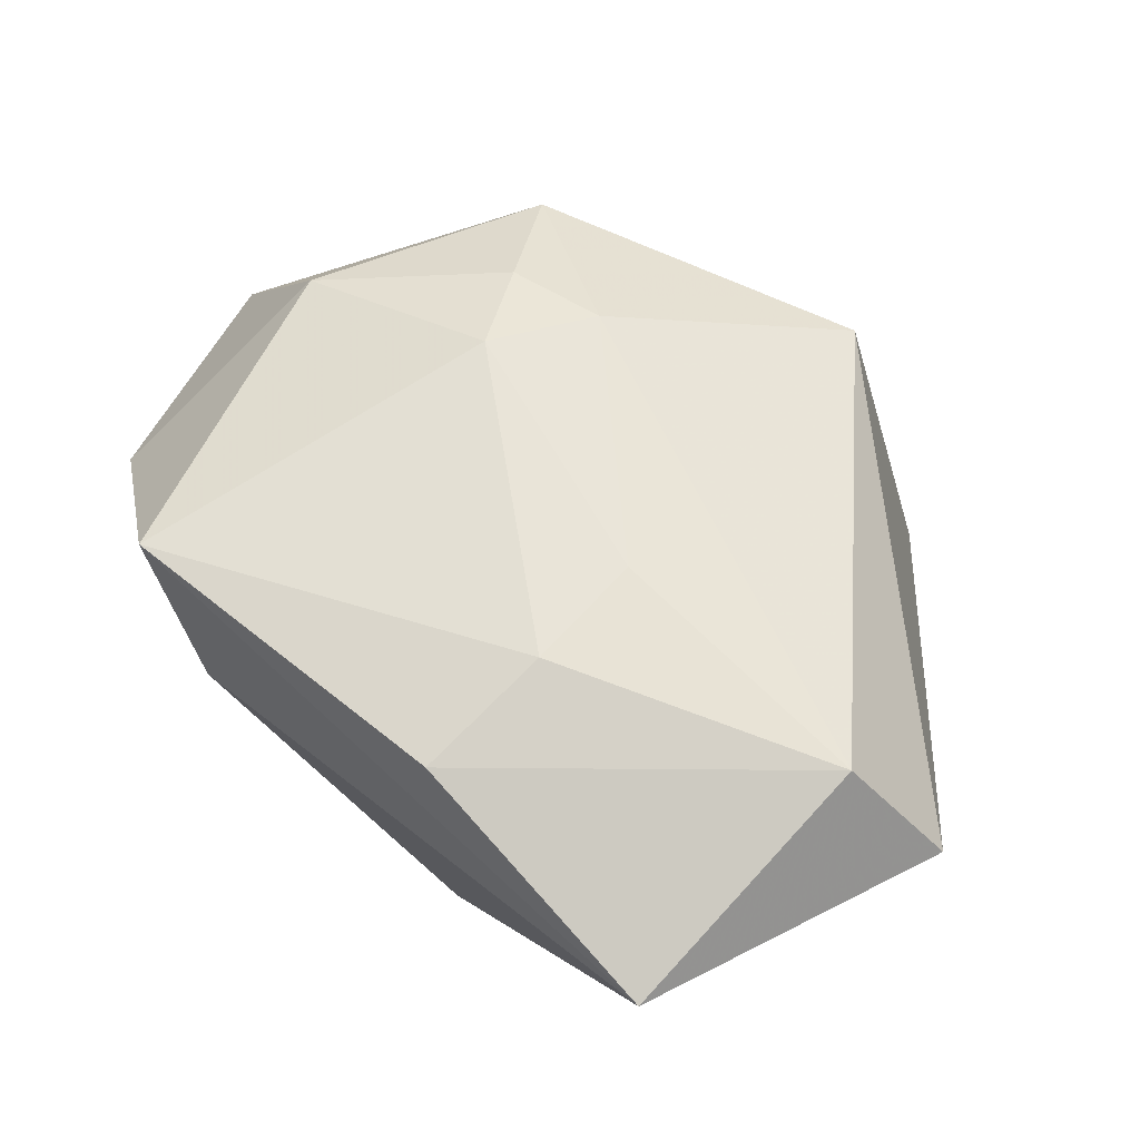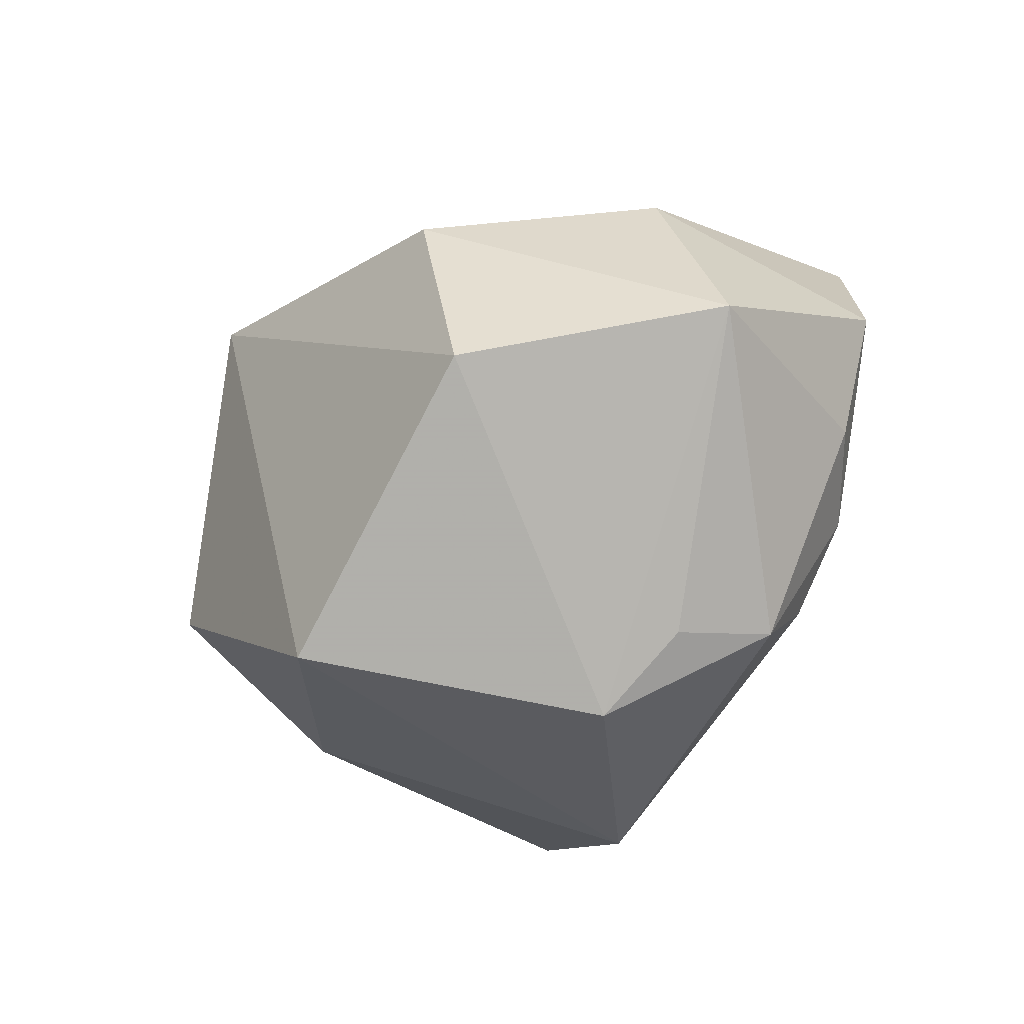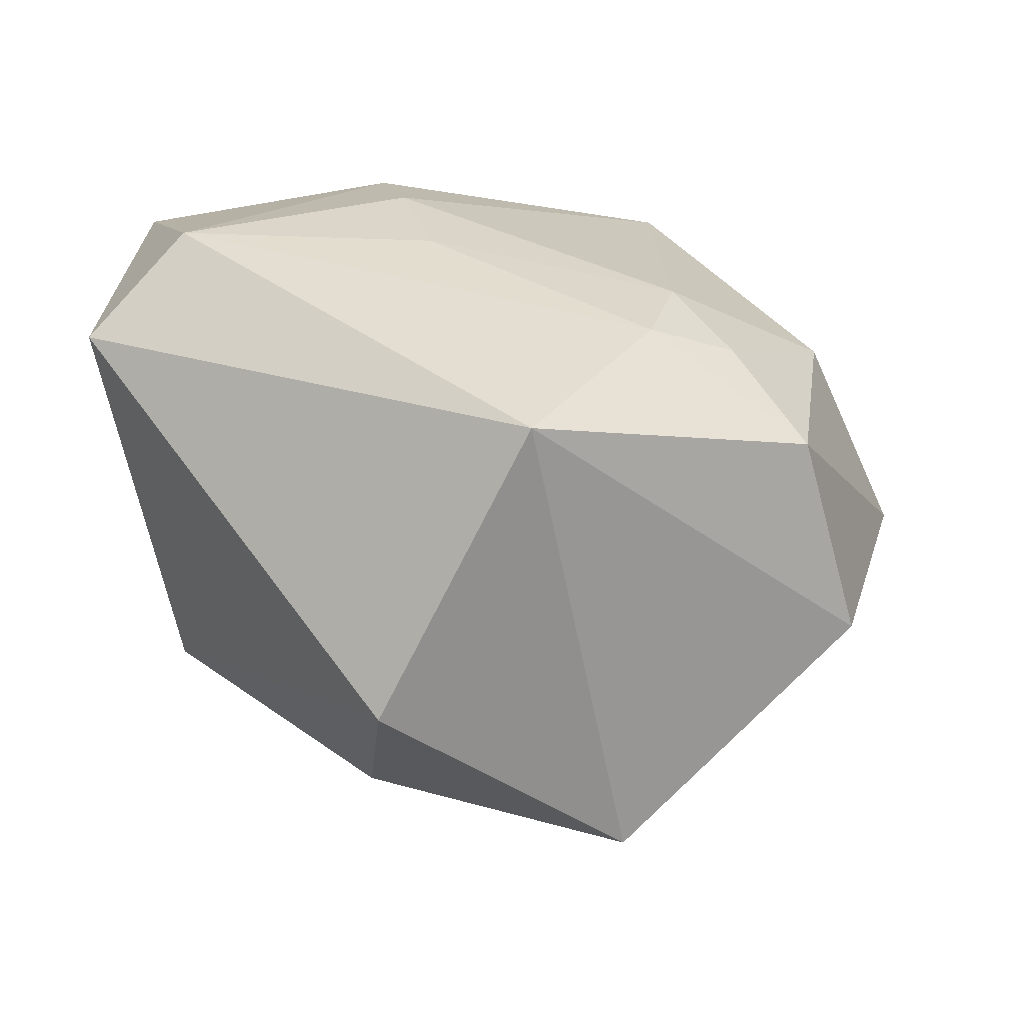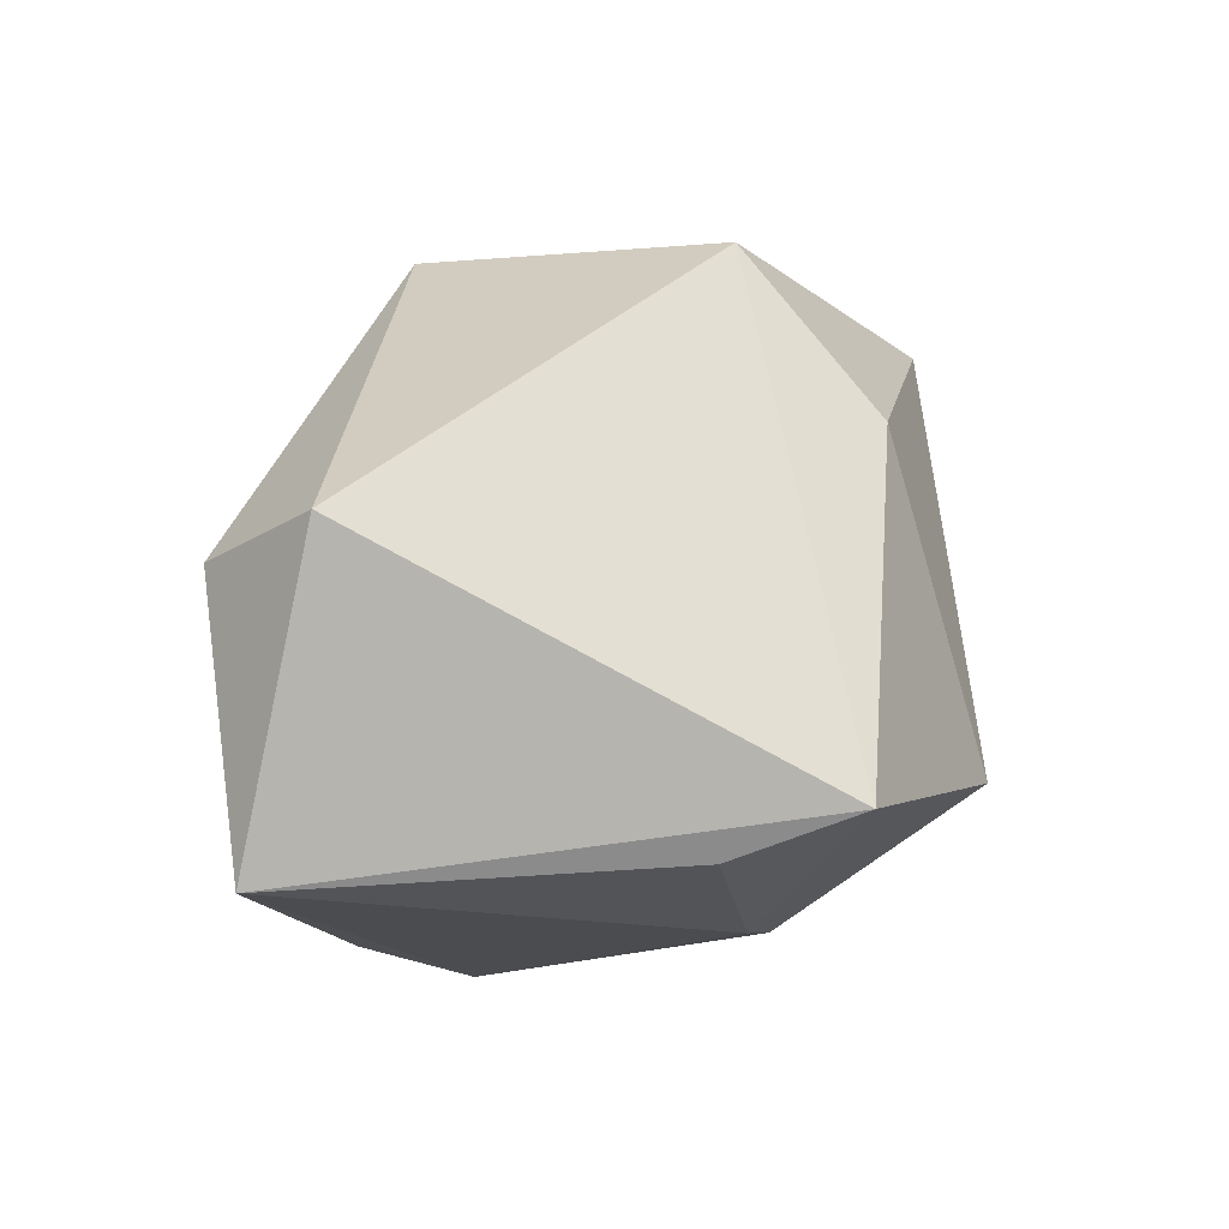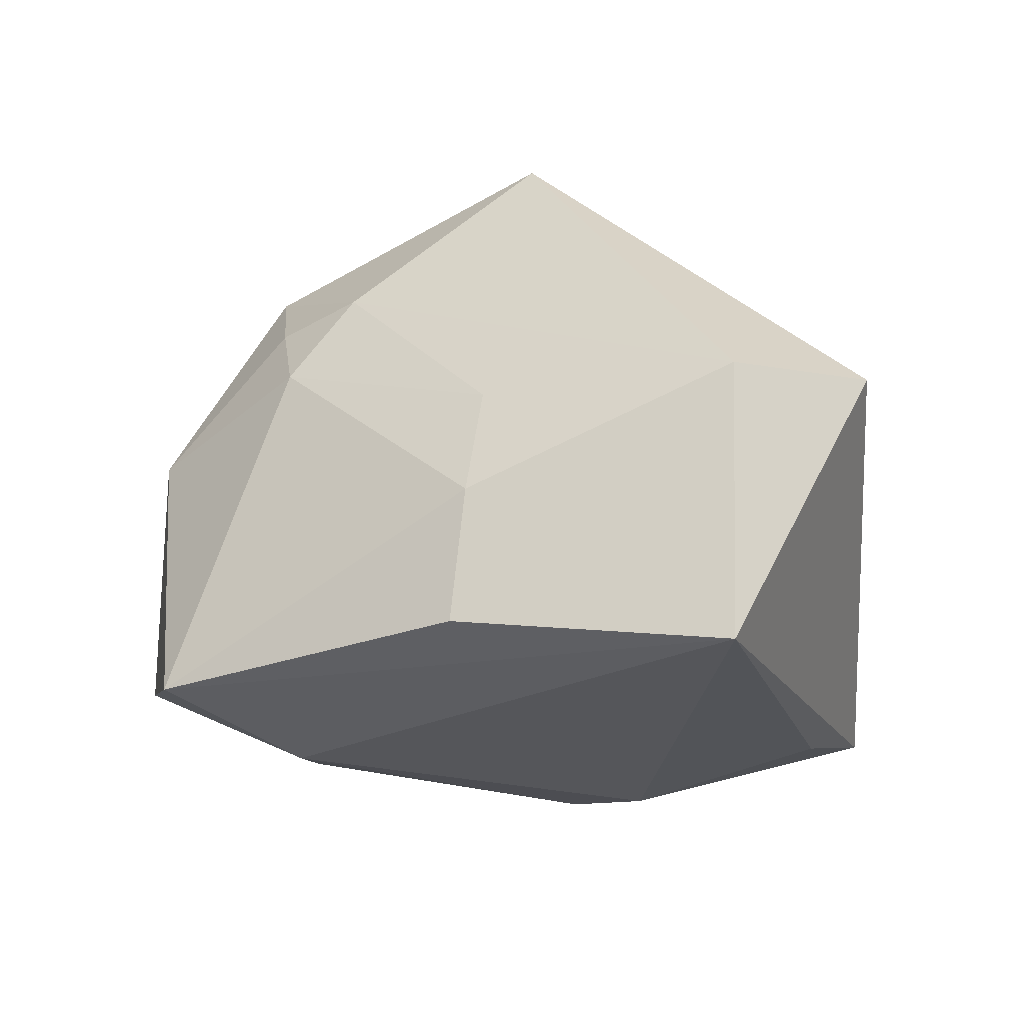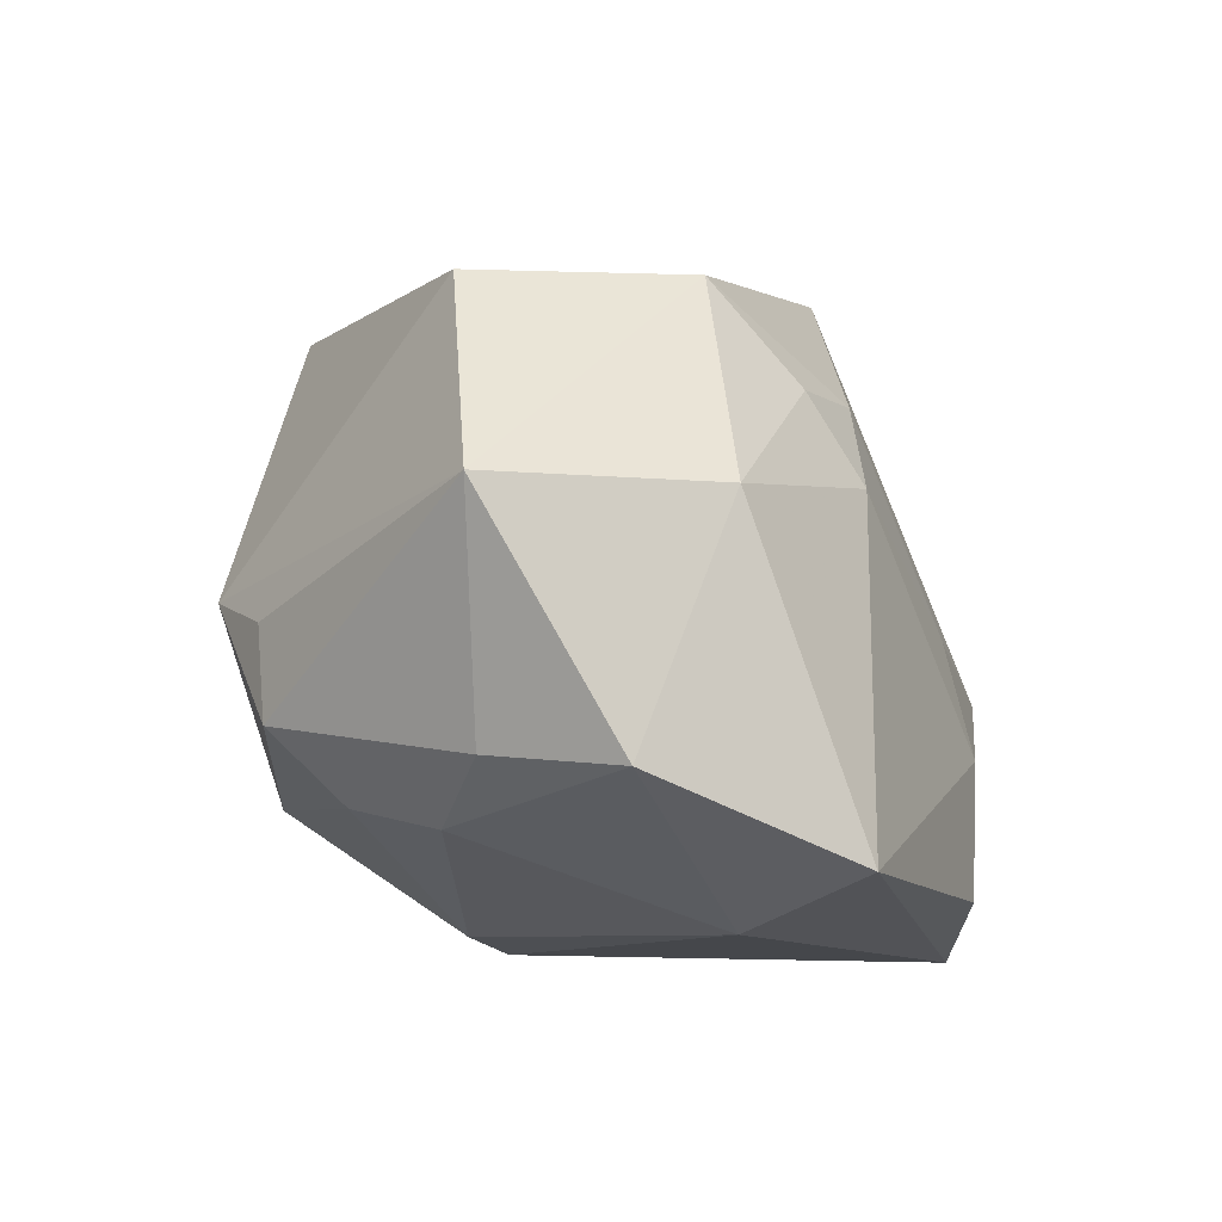
<metadata>
{"format":"obj","ext":"obj","renderer":"f3d","projection":"perspective","resolution":1024,"background":"white","views":[{"elev":76.4,"azim":-141.4,"up":"+Y"},{"elev":-35.2,"azim":58.6,"up":"+Y"},{"elev":17.2,"azim":-19.7,"up":"+Y"},{"elev":-15.2,"azim":-89.0,"up":"+Z"},{"elev":-25.8,"azim":-159.4,"up":"+Z"},{"elev":-10.4,"azim":99.4,"up":"+Z"}]}
</metadata>
<code>
v -0.03384 0.02995 -0.03037
v -0.02046 -0.0277 0.01634
v 0.02969 -0.02924 -0.01144
v -0.008765 0.0183 0.03756
v -0.03387 -0.02453 -0.02327
v 0.004443 -0.03281 0.03203
v -0.01006 -0.01425 -0.03037
v 0.01796 -0.03764 0.002403
v 0.03879 0.01602 0.007596
v 0.01823 0.02559 0.01137
v 0.04988 -0.006127 0.00704
v -0.02433 -0.01352 0.03303
v 0.01146 0.02362 0.02104
v -0.005902 -0.03764 -0.01535
v -0.04735 0.02266 -0.0004098
v -0.007809 0.03134 0.001032
v 0.02074 0.01339 -0.03037
v 0.03333 -0.01101 0.03009
v -0.03595 0.03349 -0.001718
v 0.04355 0.00722 -0.01757
v 0.02693 -0.03079 -0.001272
v -0.007138 0.0344 -0.01145
v 0.03994 -0.007007 -0.01585
v -0.001219 -0.01663 -0.02902
v -0.005389 0.03397 -0.02586
v 0.03093 -0.01208 -0.02141
v 0.02651 0.01146 0.03047
v 0.02578 -0.0221 -0.01878
v 0.03099 0.02682 -0.02568
v -0.03155 -0.01116 -0.0276
v 0.02188 0.02023 0.02025
f 17 1 29
f 17 26 24
f 15 1 5
f 20 17 29
f 26 17 20
f 24 26 28
f 9 27 11
f 9 20 29
f 11 20 9
f 24 5 7
f 7 17 24
f 1 17 7
f 29 1 25
f 25 22 29
f 19 15 4
f 19 1 15
f 19 25 1
f 22 25 19
f 23 20 11
f 26 20 23
f 29 22 10
f 10 9 29
f 11 27 18
f 18 27 4
f 4 6 18
f 11 18 8
f 8 18 6
f 30 5 1
f 1 7 30
f 30 7 5
f 13 19 4
f 4 27 13
f 3 23 11
f 3 28 26
f 26 23 3
f 14 8 6
f 6 2 14
f 14 3 8
f 14 2 5
f 14 5 24
f 24 28 14
f 28 3 14
f 15 5 12
f 5 2 12
f 4 15 12
f 12 2 6
f 12 6 4
f 31 13 27
f 10 13 31
f 27 9 31
f 9 10 31
f 22 19 16
f 19 13 16
f 16 10 22
f 16 13 10
f 11 8 21
f 21 3 11
f 8 3 21

</code>
